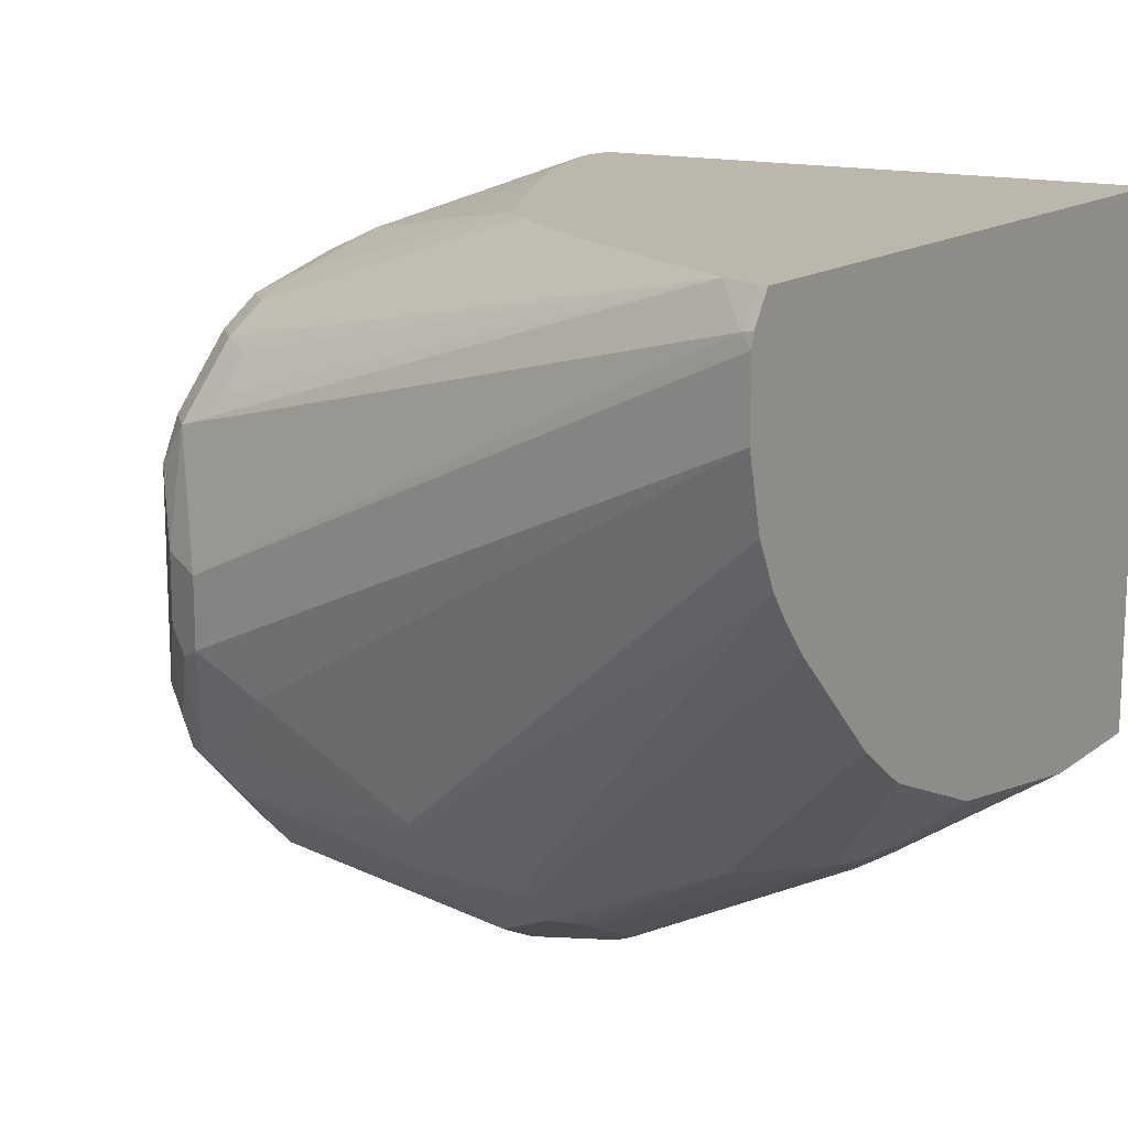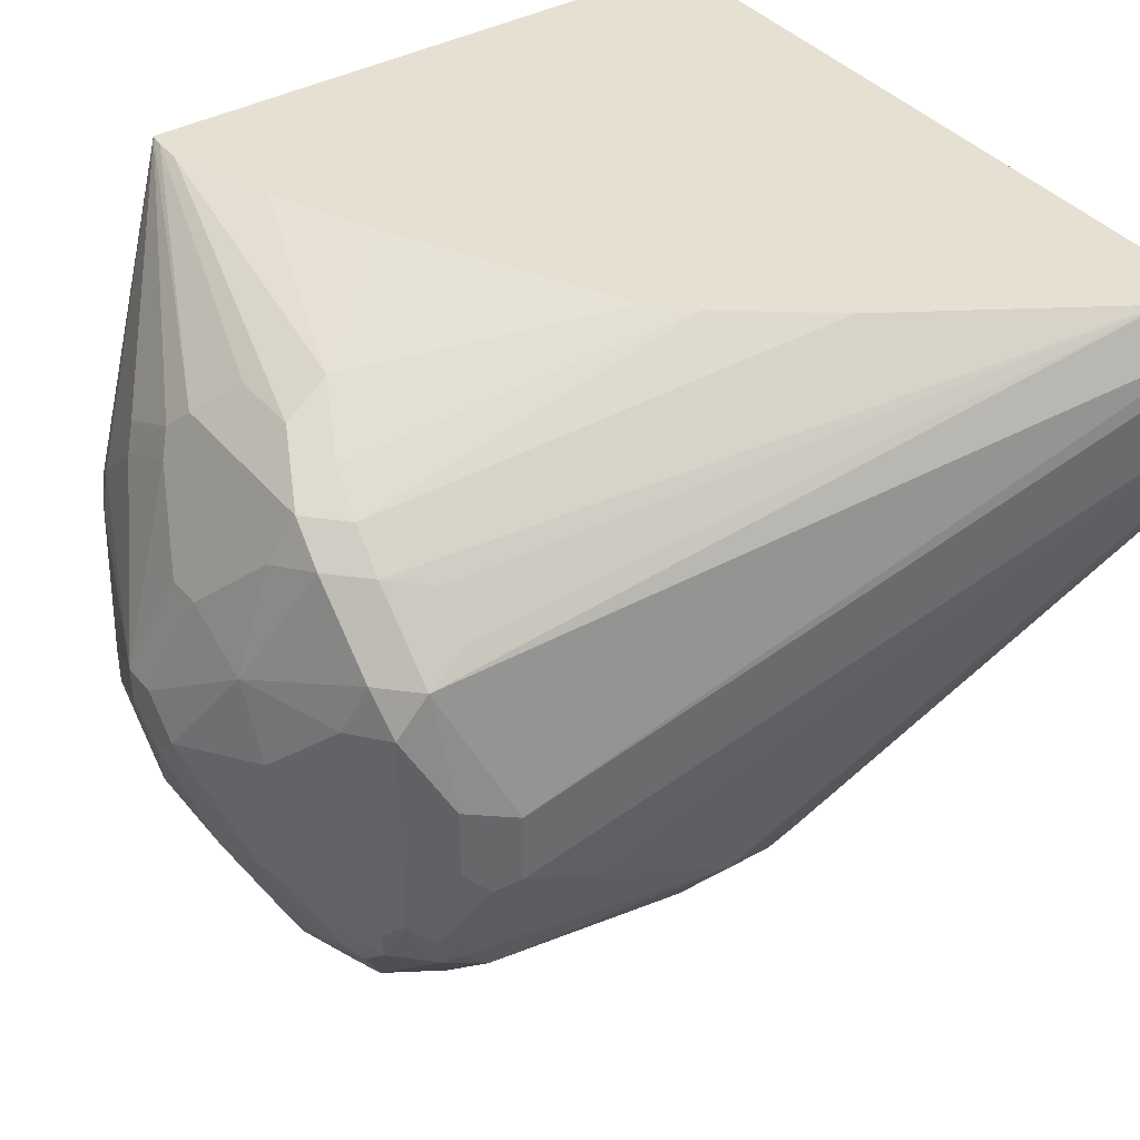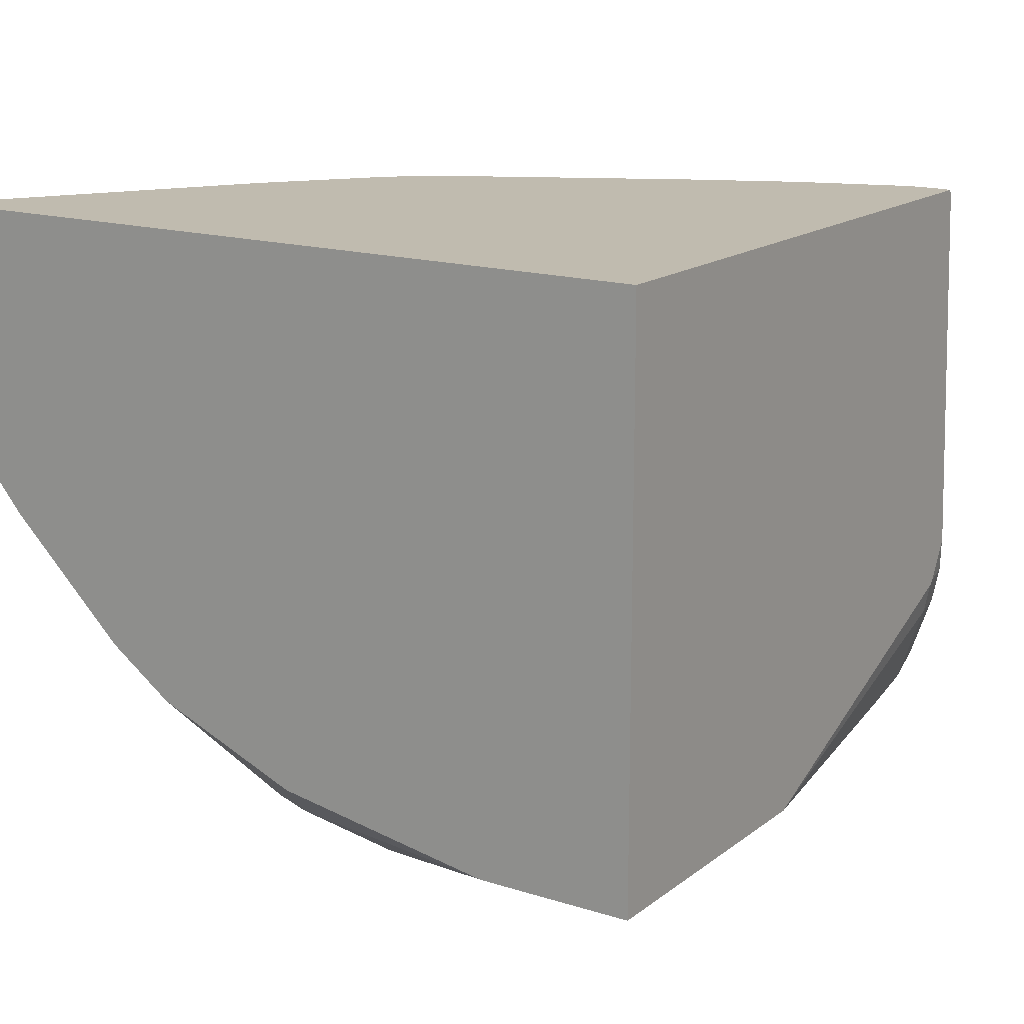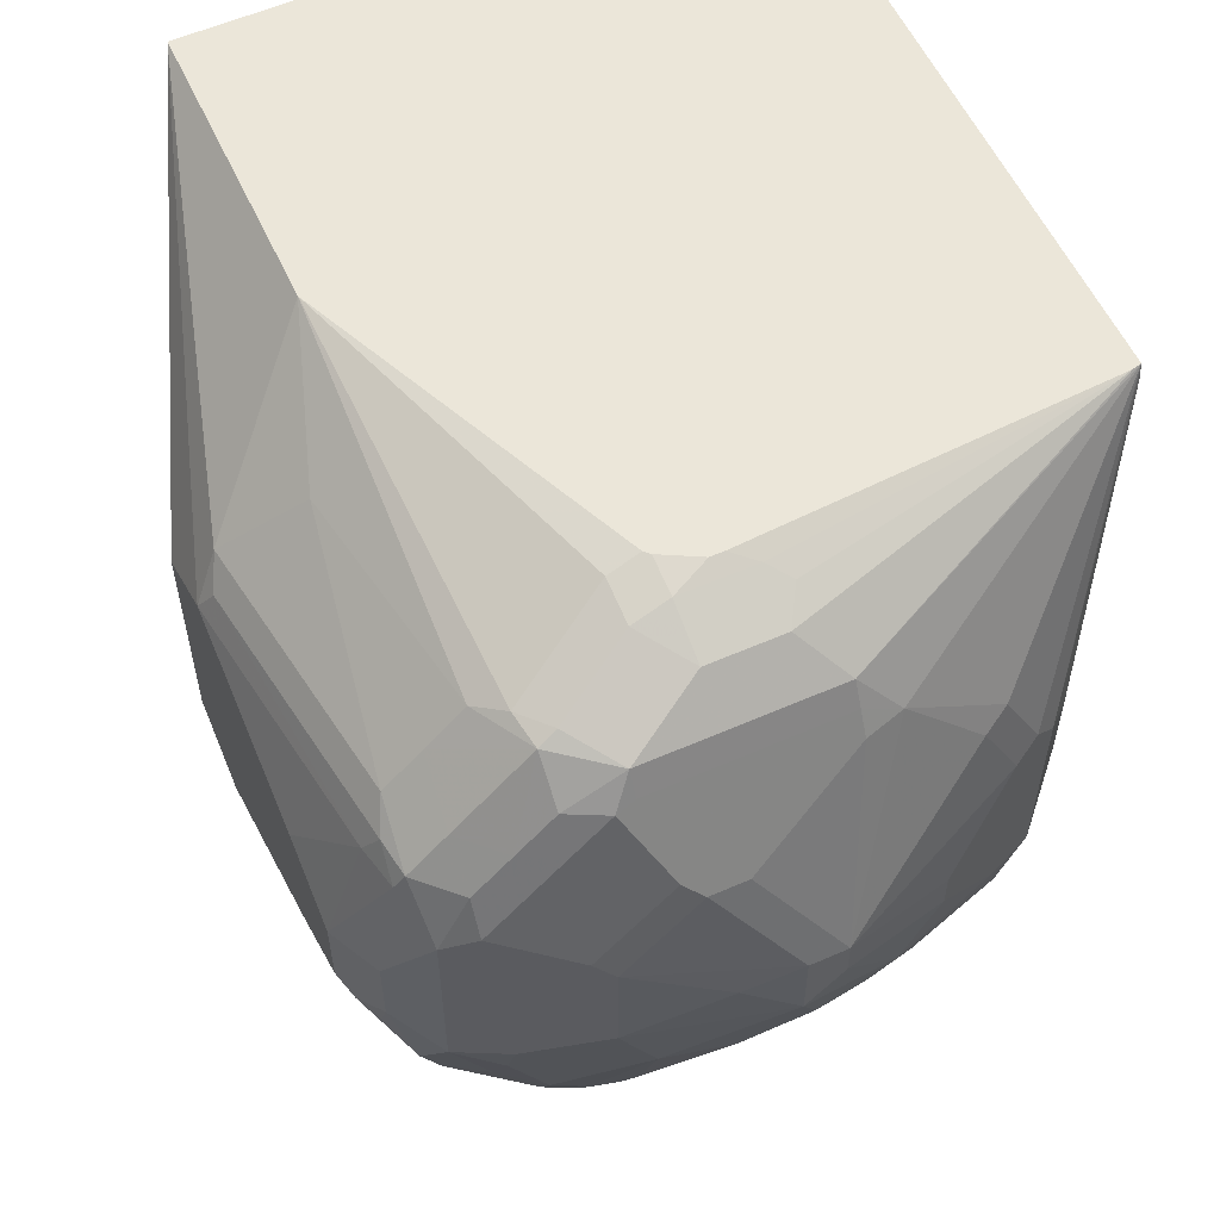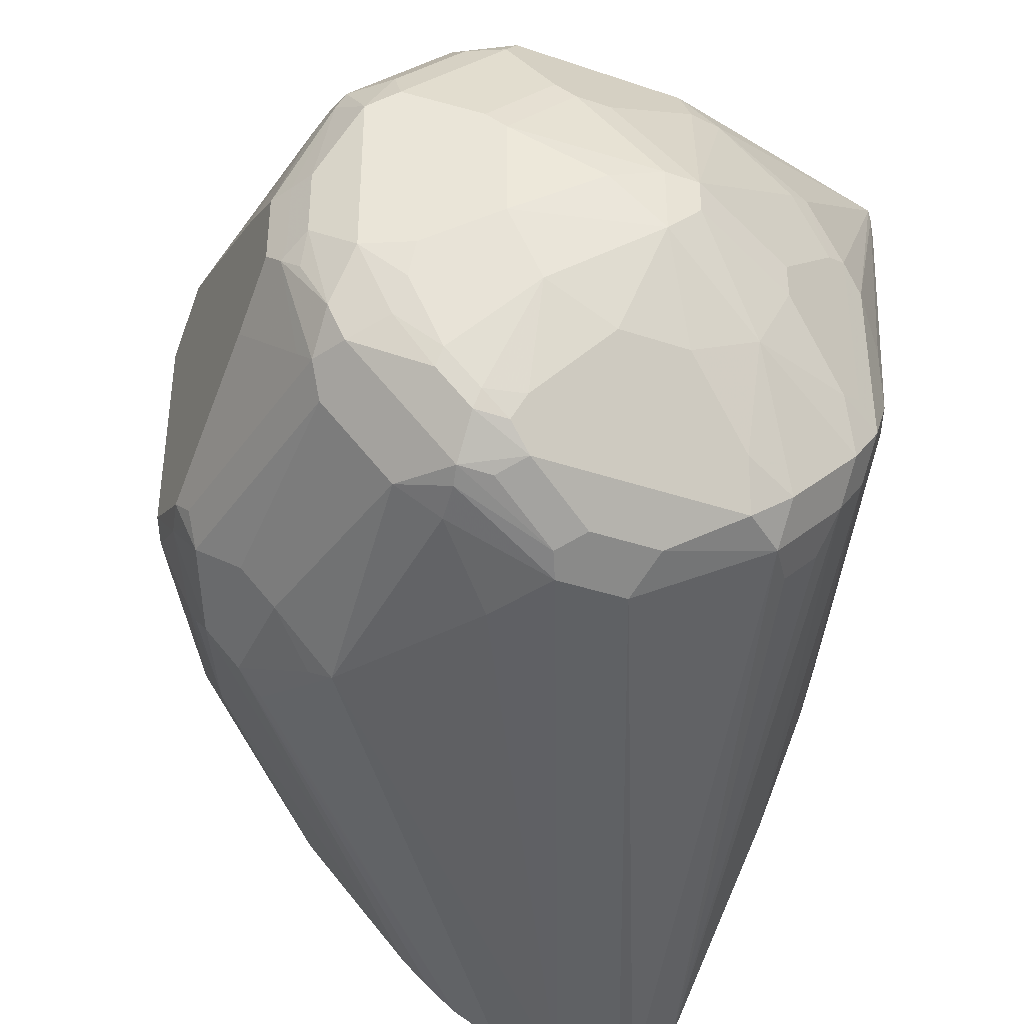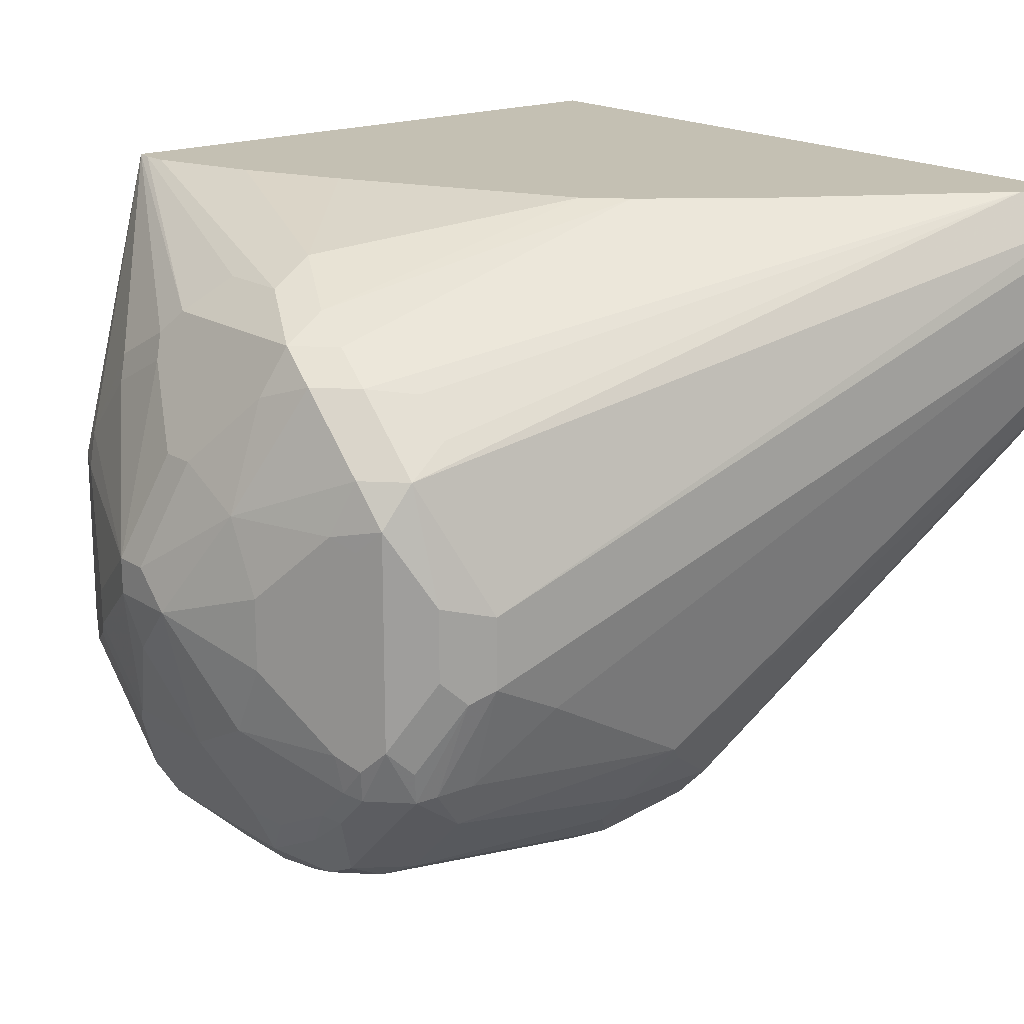
<metadata>
{"format":"obj","ext":"obj","renderer":"f3d","projection":"perspective","resolution":1024,"background":"white","views":[{"elev":14.4,"azim":-147.2,"up":"+Y"},{"elev":38.5,"azim":145.0,"up":"+Y"},{"elev":15.9,"azim":-56.6,"up":"+Y"},{"elev":57.1,"azim":65.4,"up":"+Z"},{"elev":-38.3,"azim":66.9,"up":"+Z"},{"elev":18.0,"azim":140.8,"up":"+Y"}]}
</metadata>
<code>
v 0.2183 -0.09894 -0.7832
v 0.2183 -0.1386 -0.7832
v 0.2183 -0.09129 -0.7812
v 0.2248 -0.09256 -0.78
v 0.575 -0.2578 -0.7138
v 0.4462 -0.3668 -0.7089
v 0.2183 -0.1783 -0.7733
v 0.575 -0.2974 -0.7138
v 0.5354 -0.3173 -0.7138
v 0.2183 -0.07911 -0.7731
v 0.2229 -0.07459 -0.7686
v 0.245 -0.07459 -0.7605
v 0.6048 -0.1884 -0.6841
v 0.6015 -0.2512 -0.7006
v 0.456 -0.4032 -0.6808
v 0.4363 -0.3768 -0.7015
v 0.3966 -0.4032 -0.6808
v 0.3867 -0.3867 -0.6891
v 0.2183 -0.2047 -0.7602
v 0.2183 -0.1785 -0.7733
v 0.575 -0.3569 -0.694
v 0.575 -0.3834 -0.6808
v 0.5883 -0.304 -0.7072
v 0.5949 -0.3594 -0.6891
v 0.2183 -0.07459 -0.7701
v 0.3669 -0.07459 -0.6841
v 0.6048 -0.1487 -0.6444
v 0.5817 -0.152 -0.661
v 0.5817 -0.1719 -0.6808
v 0.6246 -0.1686 -0.6444
v 0.6246 -0.1884 -0.6642
v 0.6213 -0.2115 -0.6808
v 0.6015 -0.2908 -0.7006
v 0.456 -0.423 -0.661
v 0.3966 -0.423 -0.661
v 0.2183 -0.2378 -0.7337
v 0.2183 -0.2207 -0.7484
v 0.2183 -0.2048 -0.7601
v 0.6048 -0.3619 -0.6841
v 0.6048 -0.4015 -0.6444
v 0.575 -0.423 -0.6411
v 0.6213 -0.3305 -0.6808
v 0.6081 -0.3437 -0.6874
v 0.2183 -0.07459 -0.3527
v 0.4231 -0.07459 -0.6411
v 0.6015 -0.1322 -0.6213
v 0.6246 -0.1487 -0.6246
v 0.6543 -0.2181 -0.5948
v 0.6345 -0.2181 -0.6543
v 0.6279 -0.2248 -0.6676
v 0.4363 -0.4429 -0.6411
v 0.4165 -0.4511 -0.6172
v 0.3867 -0.4263 -0.6494
v 0.3074 -0.3867 -0.6395
v 0.2183 -0.2999 -0.6691
v 0.6246 -0.3619 -0.6642
v 0.6246 -0.3817 -0.6444
v 0.6048 -0.4213 -0.6246
v 0.585 -0.4313 -0.6246
v 0.6279 -0.3437 -0.6676
v 0.554 -0.07459 -0.3527
v 0.2183 -0.3768 -0.3527
v 0.4429 -0.07459 -0.6213
v 0.5949 -0.119 -0.5948
v 0.6213 -0.1322 -0.6015
v 0.6345 -0.1587 -0.5948
v 0.6543 -0.1983 -0.5552
v 0.6742 -0.2578 -0.5354
v 0.6742 -0.2776 -0.5552
v 0.6543 -0.2578 -0.6147
v 0.6477 -0.2644 -0.6279
v 0.4462 -0.4511 -0.6246
v 0.4363 -0.4495 -0.6279
v 0.4363 -0.456 -0.6147
v 0.3966 -0.456 -0.5948
v 0.3834 -0.4495 -0.6015
v 0.3834 -0.4296 -0.6411
v 0.2875 -0.3867 -0.6197
v 0.2183 -0.3245 -0.6347
v 0.2677 -0.3867 -0.5998
v 0.6296 -0.3594 -0.6543
v 0.6213 -0.4032 -0.6147
v 0.6296 -0.3792 -0.6345
v 0.6048 -0.4313 -0.6048
v 0.585 -0.4511 -0.5652
v 0.575 -0.4362 -0.6147
v 0.6477 -0.304 -0.6279
v 0.6345 -0.3371 -0.6543
v 0.5552 -0.07934 -0.3527
v 0.6213 -0.238 -0.39
v 0.6296 -0.2181 -0.4139
v 0.6279 -0.1653 -0.4495
v 0.6279 -0.1454 -0.4892
v 0.6213 -0.1322 -0.5024
v 0.5552 -0.07459 -0.3617
v 0.2183 -0.3768 -0.4164
v 0.271 -0.4032 -0.5288
v 0.2974 -0.4164 -0.5354
v 0.3371 -0.4362 -0.5354
v 0.3966 -0.456 -0.4759
v 0.4363 -0.456 -0.4561
v 0.4297 -0.4429 -0.4297
v 0.3768 -0.3768 -0.3527
v 0.5097 -0.07459 -0.4923
v 0.575 -0.09917 -0.5552
v 0.5982 -0.1157 -0.5783
v 0.6279 -0.1454 -0.5883
v 0.6015 -0.1124 -0.5619
v 0.6543 -0.1983 -0.5354
v 0.6742 -0.2578 -0.5156
v 0.6742 -0.2776 -0.5156
v 0.6692 -0.3073 -0.5255
v 0.6543 -0.3569 -0.5552
v 0.6543 -0.3371 -0.5948
v 0.6543 -0.2974 -0.6147
v 0.5453 -0.4511 -0.5849
v 0.5354 -0.456 -0.575
v 0.3239 -0.4296 -0.542
v 0.2842 -0.4098 -0.542
v 0.2644 -0.39 -0.5817
v 0.2183 -0.3247 -0.6345
v 0.2512 -0.3834 -0.5684
v 0.2183 -0.3569 -0.5555
v 0.6213 -0.423 -0.575
v 0.6345 -0.3768 -0.6147
v 0.6345 -0.3966 -0.575
v 0.6296 -0.3991 -0.5948
v 0.6015 -0.4429 -0.5552
v 0.5949 -0.4437 -0.575
v 0.5883 -0.4495 -0.5552
v 0.575 -0.456 -0.5552
v 0.5665 -0.2705 -0.3527
v 0.575 -0.2578 -0.3569
v 0.585 -0.2479 -0.3619
v 0.6015 -0.2578 -0.3702
v 0.6213 -0.3371 -0.39
v 0.6279 -0.238 -0.4032
v 0.6345 -0.238 -0.4164
v 0.6345 -0.1785 -0.4561
v 0.6345 -0.1587 -0.4957
v 0.6015 -0.1124 -0.5222
v 0.5552 -0.07459 -0.3768
v 0.2183 -0.3766 -0.4365
v 0.4429 -0.4495 -0.4429
v 0.5354 -0.456 -0.4957
v 0.575 -0.4362 -0.4561
v 0.4494 -0.4032 -0.39
v 0.5817 -0.4296 -0.4429
v 0.5684 -0.423 -0.4297
v 0.5684 -0.3834 -0.39
v 0.5817 -0.3701 -0.3834
v 0.575 -0.3569 -0.3768
v 0.5552 -0.3173 -0.3569
v 0.5531 -0.3002 -0.3527
v 0.5354 -0.07459 -0.4363
v 0.6543 -0.2974 -0.4561
v 0.6543 -0.3173 -0.4561
v 0.6543 -0.3569 -0.4957
v 0.2183 -0.357 -0.5552
v 0.6213 -0.423 -0.4759
v 0.6279 -0.4098 -0.575
v 0.6015 -0.4429 -0.5156
v 0.5883 -0.4495 -0.5156
v 0.575 -0.456 -0.5156
v 0.5665 -0.2776 -0.3527
v 0.575 -0.2974 -0.3569
v 0.6015 -0.2974 -0.3702
v 0.6196 -0.3668 -0.4065
v 0.6296 -0.347 -0.4065
v 0.6279 -0.3371 -0.4032
v 0.5974 -0.3569 -0.3818
v 0.5998 -0.3668 -0.3867
v 0.5974 -0.4313 -0.4561
v 0.5684 -0.4032 -0.4098
v 0.5998 -0.4263 -0.4462
v 0.5775 -0.3173 -0.3619
v 0.5559 -0.2974 -0.3527
v 0.6345 -0.3371 -0.4164
v 0.6494 -0.3272 -0.4462
v 0.6494 -0.3668 -0.4858
v 0.6345 -0.3966 -0.4759
v 0.6196 -0.4065 -0.4462
v 0.6279 -0.4098 -0.4759
v 0.6296 -0.4065 -0.466
v 0.6196 -0.3867 -0.4263
v 0.6296 -0.3668 -0.4263
v 0.5998 -0.4065 -0.4263
f 90 170 137
f 89 134 135
f 90 136 170
f 90 167 136
f 90 137 91
f 90 135 167
f 89 135 90
f 89 133 134
f 85 163 164
f 88 115 114
f 85 116 86
f 85 117 116
f 85 131 117
f 85 164 131
f 85 130 163
f 85 128 130
f 91 137 138
f 85 129 128
f 89 132 133
f 91 138 110
f 101 146 144
f 91 139 92
f 84 124 128
f 103 150 151
f 103 147 150
f 102 149 147
f 102 148 149
f 102 144 148
f 102 147 103
f 101 145 146
f 101 144 102
f 91 110 139
f 98 118 99
f 97 122 119
f 97 143 122
f 97 119 98
f 96 143 97
f 95 108 142
f 95 141 108
f 94 141 95
f 92 140 93
f 92 139 140
f 98 119 118
f 84 129 85
f 70 87 71
f 83 127 124
f 74 131 164
f 74 117 131
f 72 117 74
f 72 116 117
f 72 86 116
f 72 74 73
f 103 151 152
f 70 115 87
f 69 115 70
f 69 114 115
f 69 113 114
f 69 112 113
f 69 111 112
f 68 111 69
f 68 110 111
f 67 110 68
f 67 109 110
f 66 109 67
f 66 140 109
f 74 164 145
f 74 145 101
f 74 101 100
f 74 100 75
f 83 126 127
f 83 125 126
f 83 113 125
f 83 114 113
f 82 83 124
f 82 124 84
f 81 114 83
f 81 88 114
f 80 123 121
f 84 128 129
f 80 122 123
f 79 80 121
f 77 80 78
f 76 80 77
f 76 120 80
f 76 119 120
f 76 118 119
f 76 99 118
f 75 99 76
f 75 100 99
f 80 120 122
f 103 152 153
f 133 167 135
f 104 155 105
f 160 182 175
f 158 184 181
f 158 180 184
f 157 170 178
f 157 180 158
f 157 179 180
f 157 169 179
f 157 178 169
f 153 177 154
f 153 166 177
f 153 176 166
f 152 176 153
f 152 171 176
f 151 171 152
f 151 172 171
f 150 172 151
f 150 174 172
f 149 187 174
f 149 175 187
f 160 175 173
f 160 173 162
f 160 183 184
f 160 184 182
f 66 93 140
f 182 186 185
f 182 184 186
f 181 184 183
f 180 186 184
f 179 186 180
f 175 185 187
f 175 182 185
f 172 174 187
f 148 175 149
f 172 187 185
f 169 186 179
f 168 186 169
f 168 185 186
f 168 172 185
f 167 176 171
f 166 176 167
f 165 177 166
f 163 173 164
f 162 173 163
f 169 178 170
f 103 153 154
f 148 173 175
f 147 149 174
f 122 159 123
f 122 143 159
f 119 122 120
f 113 126 125
f 113 161 126
f 113 183 161
f 113 181 183
f 113 158 181
f 112 158 113
f 111 158 112
f 111 157 158
f 110 138 156
f 110 140 139
f 110 157 111
f 110 156 157
f 109 140 110
f 105 108 106
f 105 142 108
f 105 155 142
f 124 160 162
f 124 162 128
f 124 127 161
f 124 161 183
f 146 173 148
f 146 164 173
f 145 164 146
f 144 146 148
f 137 157 156
f 137 170 157
f 137 156 138
f 136 172 168
f 136 171 172
f 147 174 150
f 136 167 171
f 136 168 169
f 133 166 167
f 133 135 134
f 132 166 133
f 132 165 166
f 128 163 130
f 128 162 163
f 126 161 127
f 124 183 160
f 136 169 170
f 66 107 93
f 12 27 28
f 65 108 141
f 14 32 42
f 13 32 14
f 13 31 32
f 13 30 31
f 13 27 30
f 13 29 27
f 12 29 13
f 12 28 29
f 65 141 94
f 12 26 27
f 11 26 12
f 11 45 26
f 11 63 45
f 11 104 63
f 11 155 104
f 11 142 155
f 11 95 142
f 11 61 95
f 11 44 61
f 14 42 33
f 11 25 44
f 15 34 51
f 15 35 17
f 26 46 27
f 26 45 46
f 23 39 24
f 23 43 39
f 23 42 43
f 23 33 42
f 22 58 41
f 22 40 58
f 22 39 40
f 22 24 39
f 21 24 22
f 18 38 19
f 17 38 18
f 17 37 38
f 17 36 37
f 17 35 36
f 15 41 34
f 15 22 41
f 15 17 16
f 15 51 35
f 10 25 11
f 8 24 21
f 8 23 24
f 1 3 4
f 1 10 3
f 1 25 10
f 1 44 25
f 1 62 44
f 1 96 62
f 1 143 96
f 1 159 143
f 1 123 159
f 1 121 123
f 1 79 121
f 1 55 79
f 1 36 55
f 1 37 36
f 1 38 37
f 1 19 38
f 1 20 19
f 1 7 20
f 1 2 7
f 1 4 5
f 1 5 8
f 1 8 2
f 2 8 9
f 8 21 9
f 6 22 15
f 6 21 22
f 6 9 21
f 6 20 7
f 6 19 20
f 6 18 19
f 6 17 18
f 6 16 17
f 27 46 47
f 6 15 16
f 5 33 23
f 5 14 33
f 5 13 14
f 4 13 5
f 4 12 13
f 4 11 12
f 4 10 11
f 3 10 4
f 2 9 6
f 5 23 8
f 27 47 30
f 2 6 7
f 30 47 48
f 60 115 88
f 60 87 115
f 59 86 72
f 59 85 86
f 59 84 85
f 58 84 59
f 57 83 82
f 57 82 58
f 56 83 57
f 56 81 83
f 56 60 81
f 55 80 79
f 55 78 80
f 54 77 78
f 54 78 55
f 53 77 54
f 52 77 53
f 52 76 77
f 52 75 76
f 60 88 81
f 52 74 75
f 61 89 90
f 61 91 92
f 27 29 28
f 65 106 108
f 65 107 66
f 65 93 107
f 65 94 93
f 64 106 65
f 64 105 106
f 63 105 64
f 63 104 105
f 62 102 103
f 62 101 102
f 62 100 101
f 62 99 100
f 62 98 99
f 62 97 98
f 62 96 97
f 61 94 95
f 61 93 94
f 61 92 93
f 61 90 91
f 52 73 74
f 58 82 84
f 51 72 73
f 41 72 51
f 41 59 72
f 41 58 59
f 40 57 58
f 39 57 40
f 39 56 57
f 39 42 56
f 39 43 42
f 36 54 55
f 42 60 56
f 35 54 36
f 35 52 53
f 51 73 52
f 34 41 51
f 32 60 42
f 32 50 60
f 32 49 50
f 31 49 32
f 31 48 49
f 30 48 31
f 35 53 54
f 44 62 103
f 35 51 52
f 48 70 49
f 50 71 87
f 49 71 50
f 49 70 71
f 48 69 70
f 48 68 69
f 48 67 68
f 50 87 60
f 47 66 48
f 47 65 66
f 48 66 67
f 46 64 65
f 45 64 46
f 45 63 64
f 44 89 61
f 44 132 89
f 44 165 132
f 44 177 165
f 44 154 177
f 46 65 47
f 44 103 154

</code>
